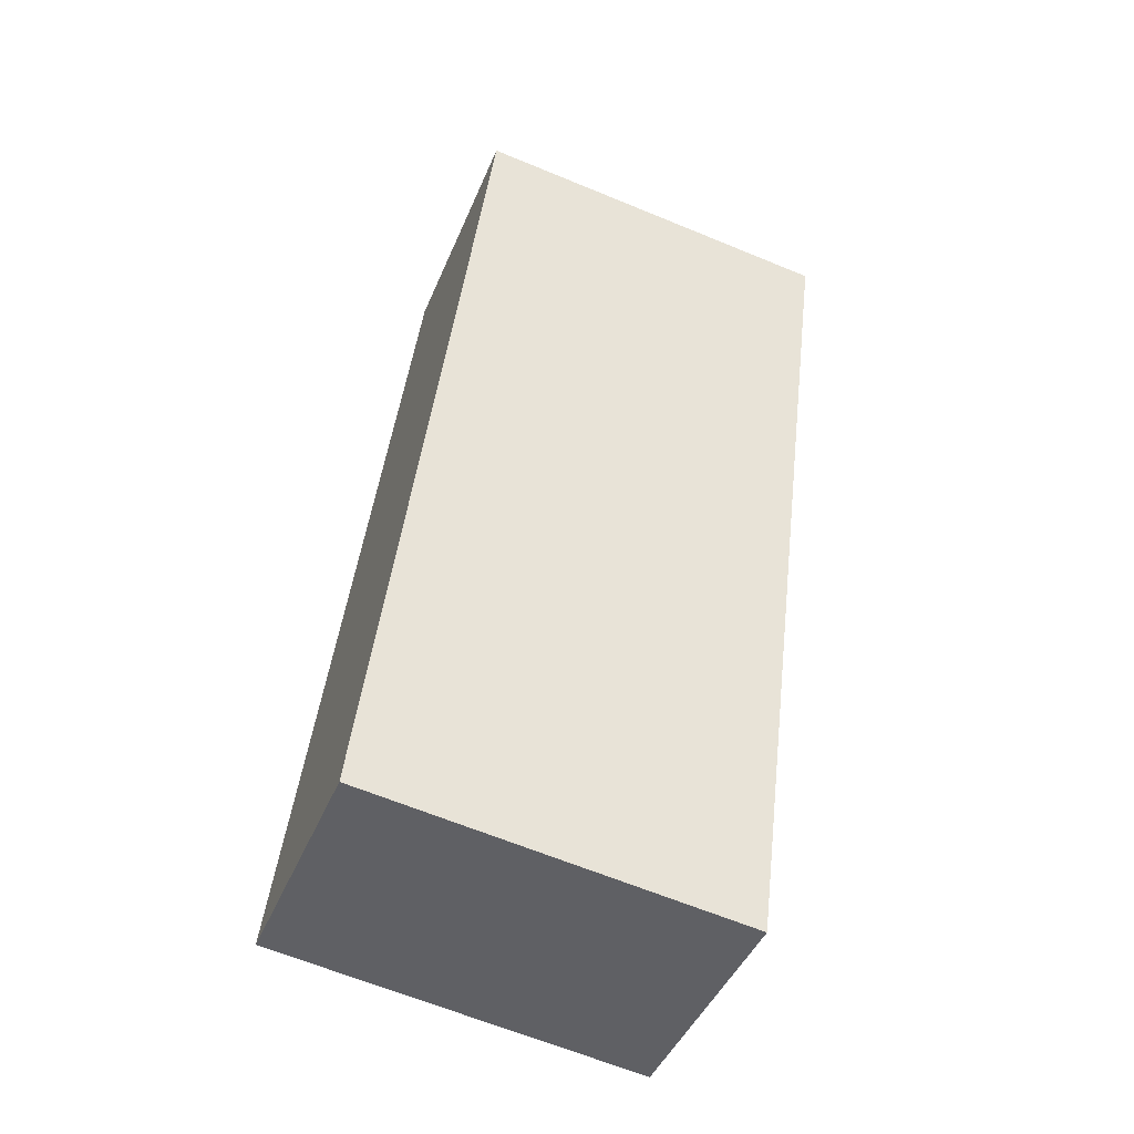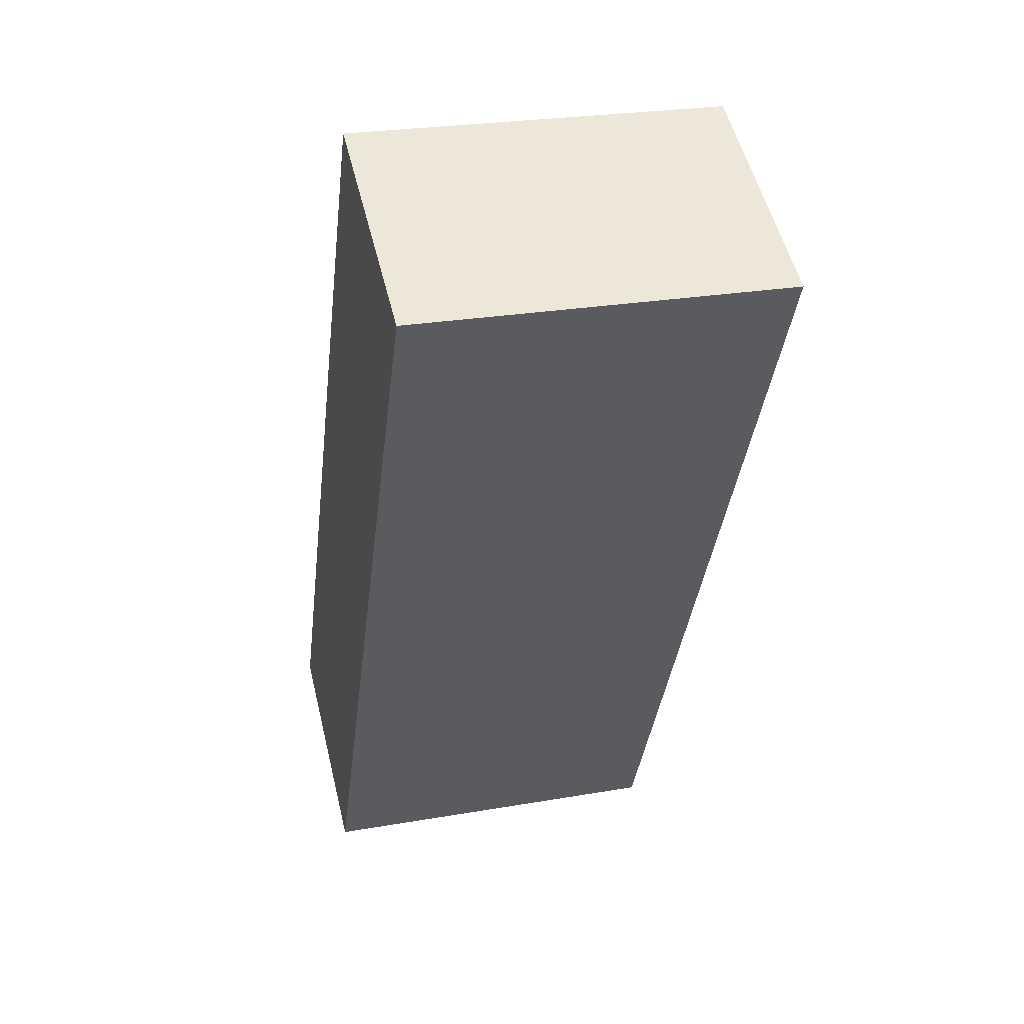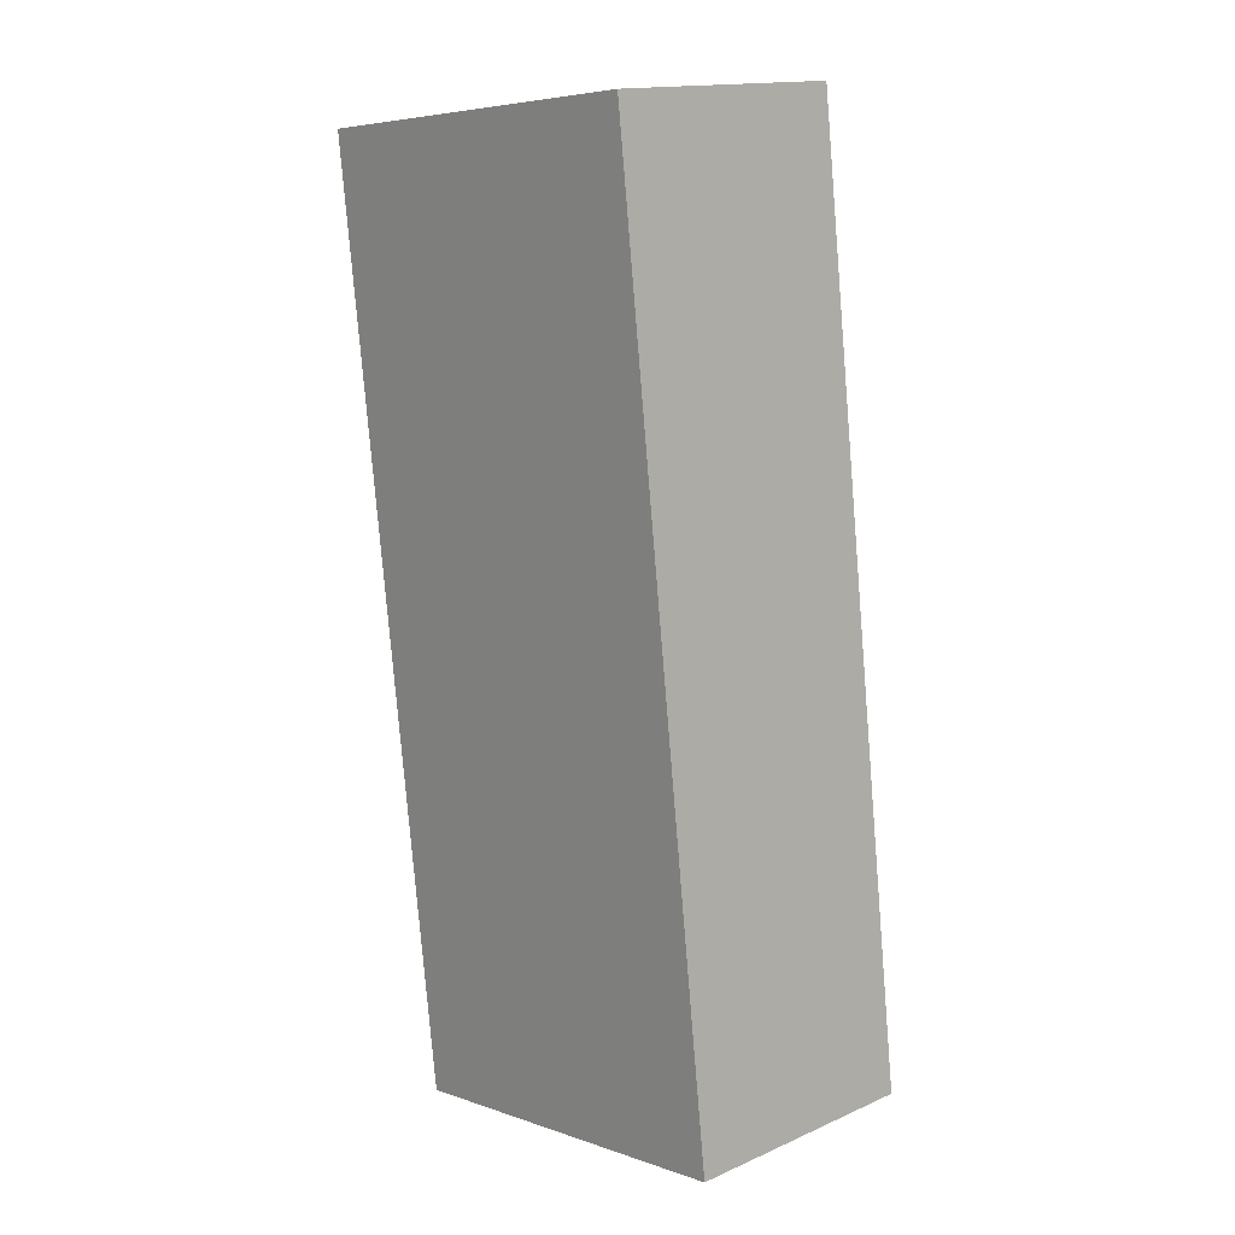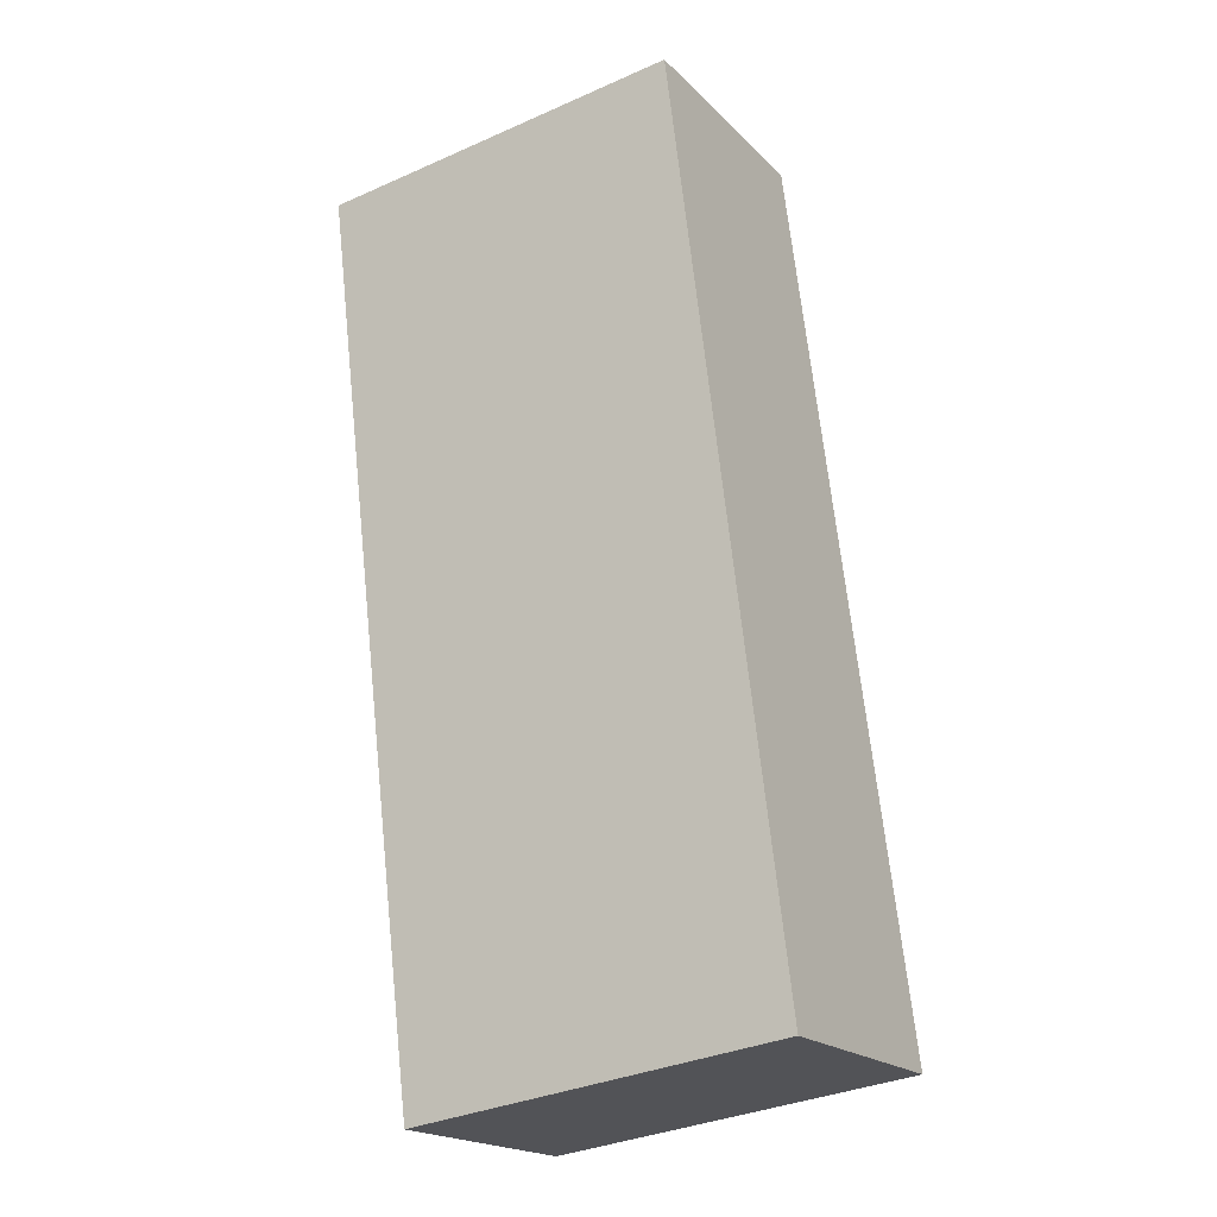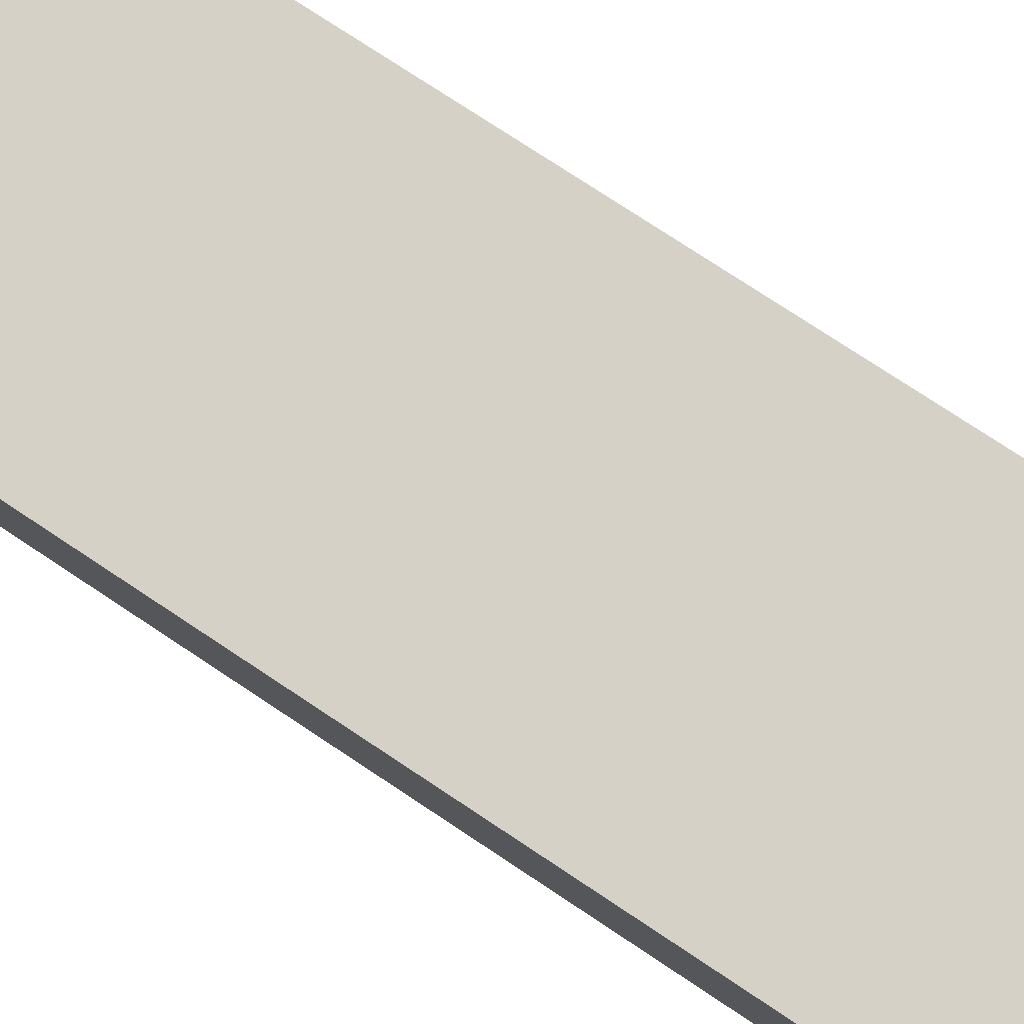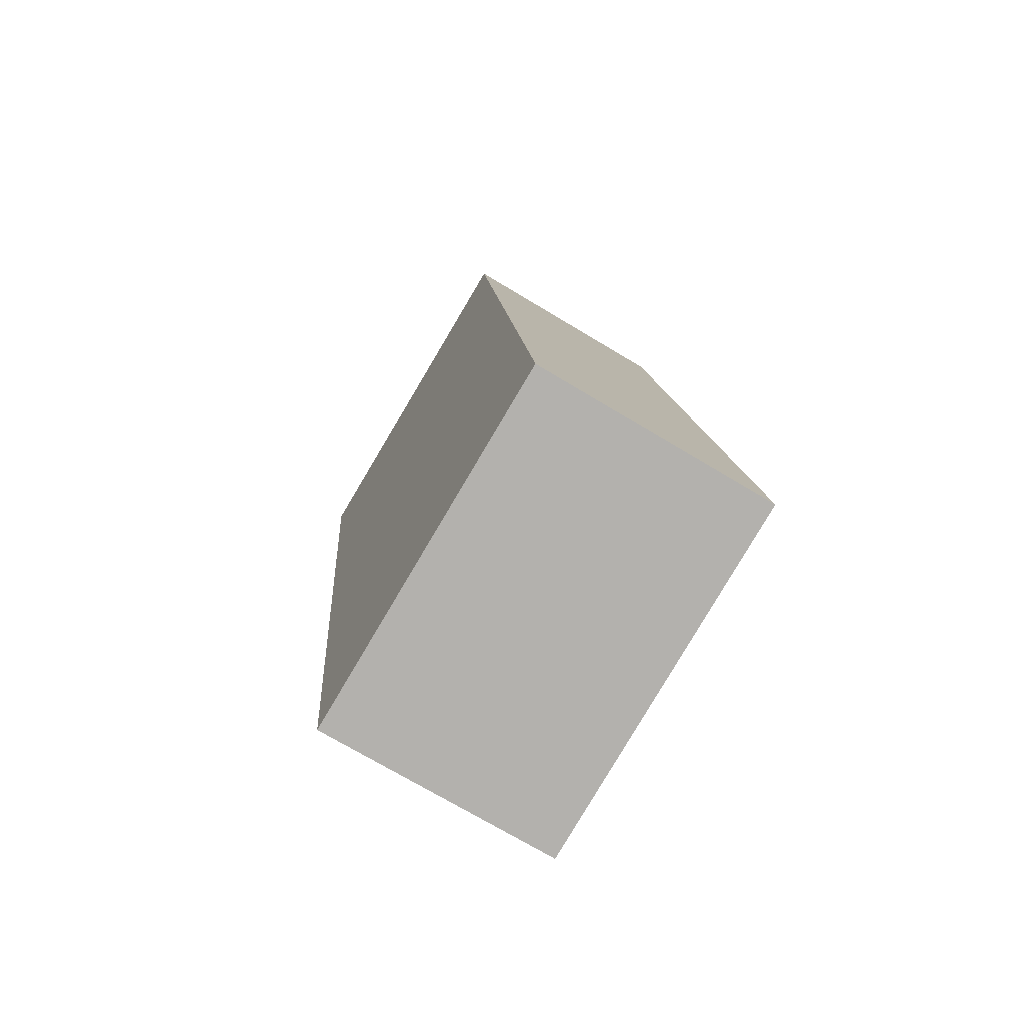
<metadata>
{"format":"obj","ext":"obj","renderer":"f3d","projection":"perspective","resolution":1024,"background":"white","views":[{"elev":-44.0,"azim":-21.6,"up":"+Z"},{"elev":54.2,"azim":-13.7,"up":"+Z"},{"elev":15.2,"azim":-132.8,"up":"+Z"},{"elev":-19.5,"azim":-149.6,"up":"+Z"},{"elev":79.7,"azim":-49.8,"up":"+Y"},{"elev":-72.3,"azim":-121.0,"up":"+Z"}]}
</metadata>
<code>
v  0 2.32 1.421e-16
v  4.596 2.32 8.224
v  3.516 2.32 -0.468
v  1.045 2.32 8.669
v  4.596 -5.036e-16 8.224
v  3.516 2.866e-17 -0.468
v  0 0 0
v  1.045 -5.308e-16 8.669
g defaultobject
f 1 2 3
f 2 1 4
f 5 3 2
f 3 5 6
f 6 1 3
f 1 6 7
f 7 4 1
f 4 7 8
f 8 2 4
f 2 8 5
f 5 7 6
f 7 5 8

</code>
